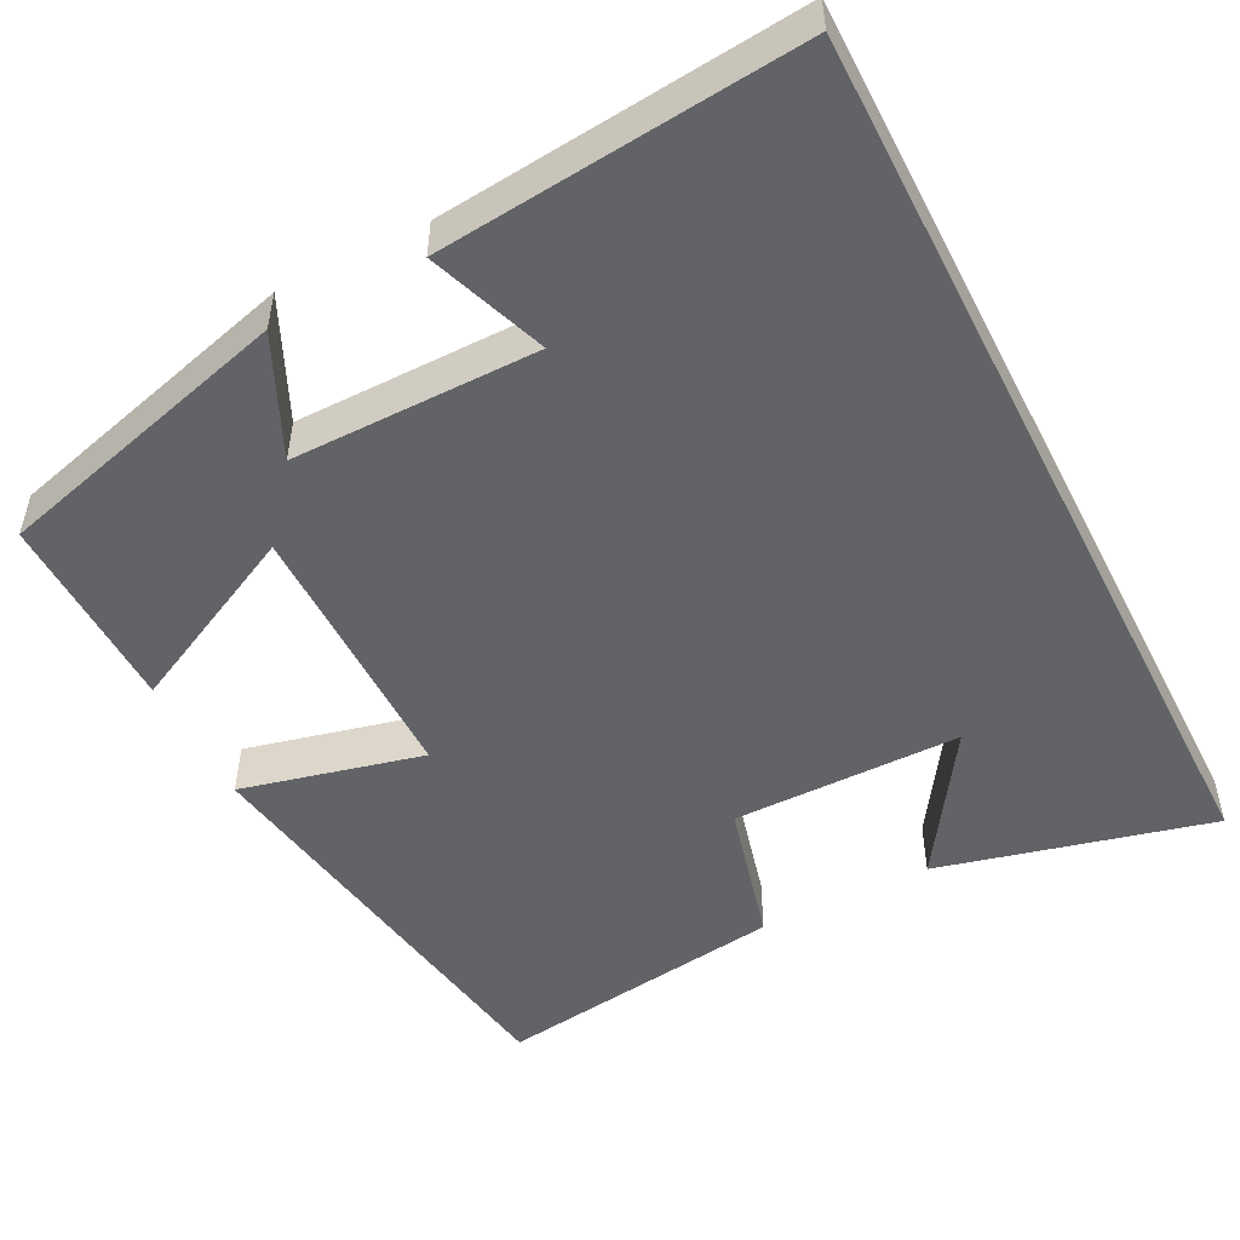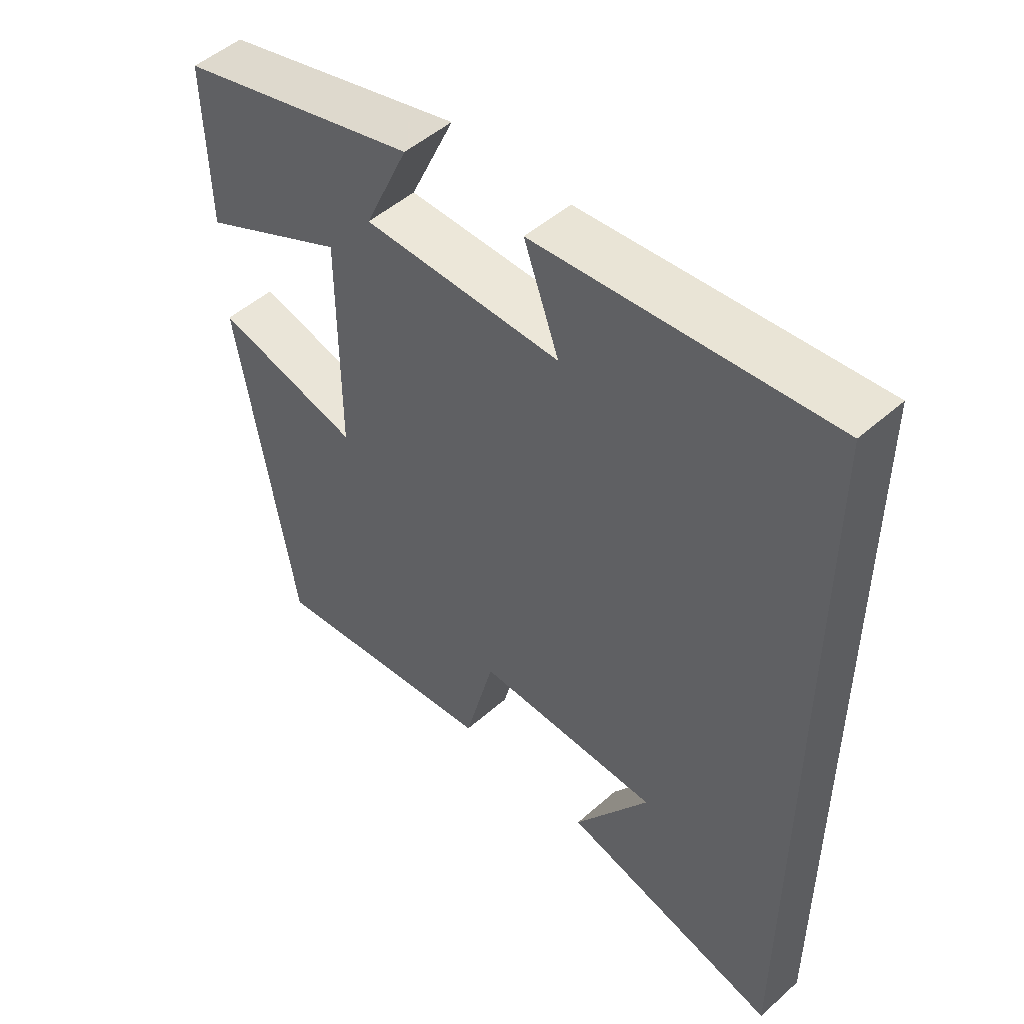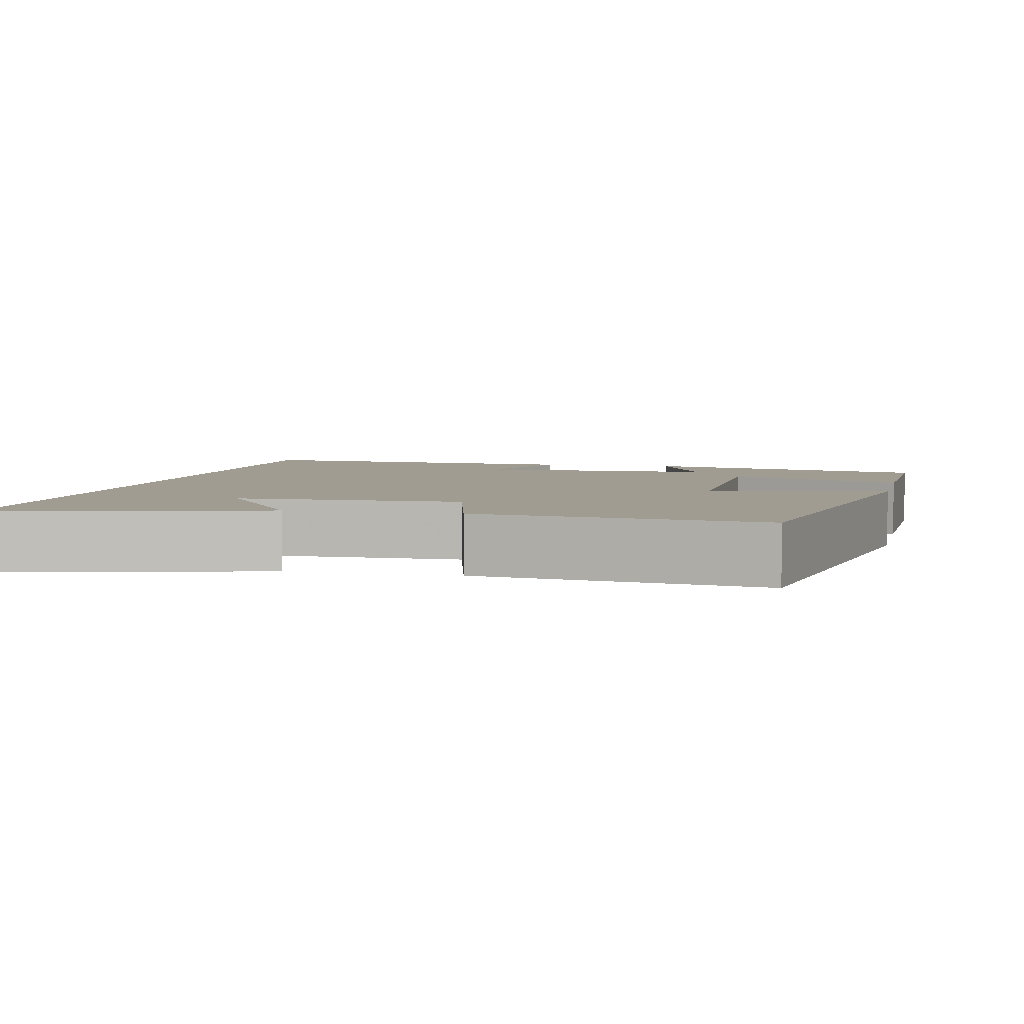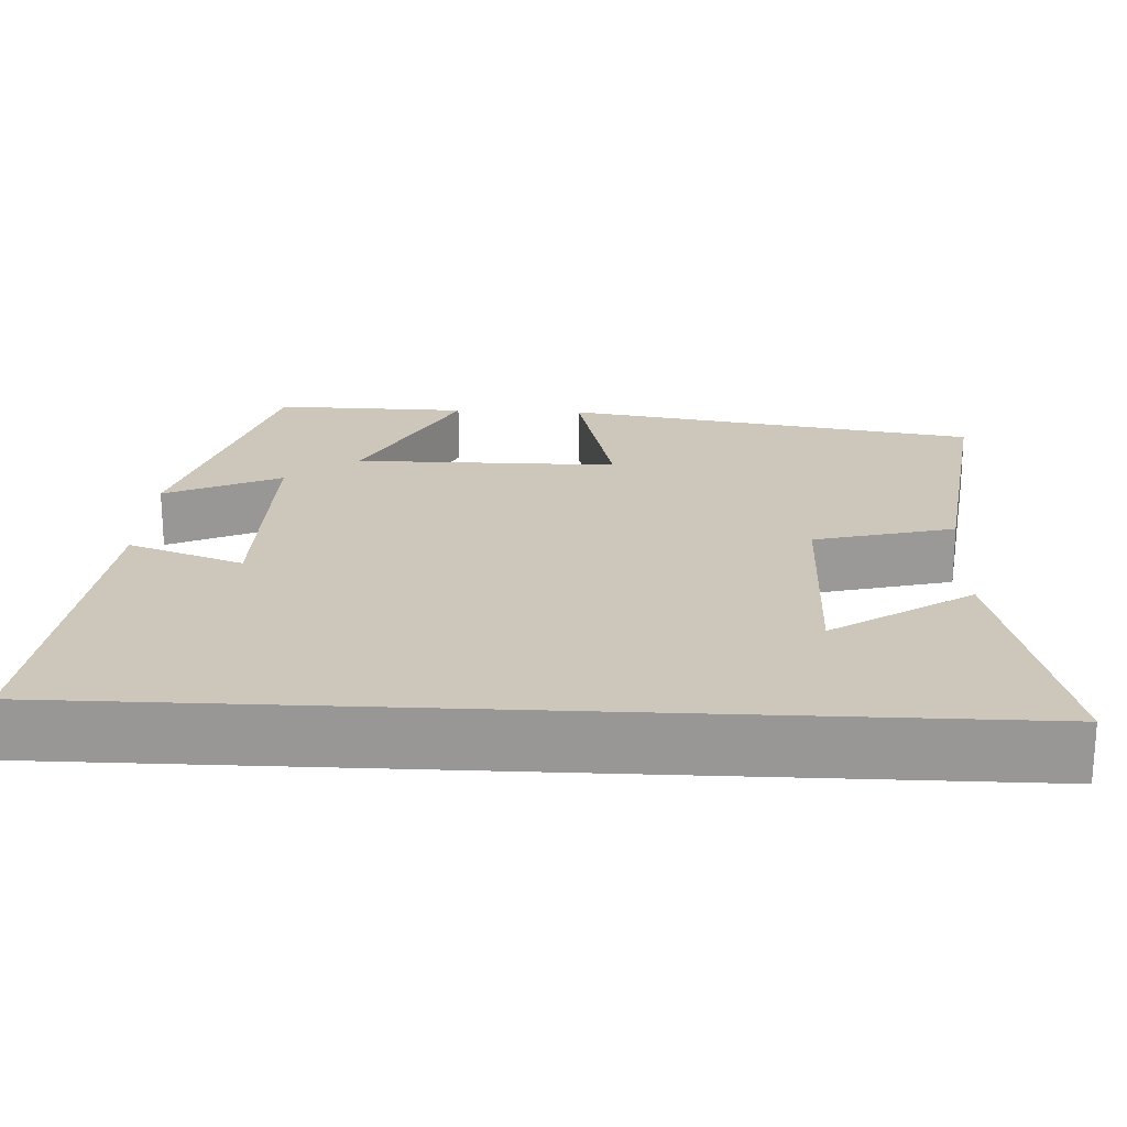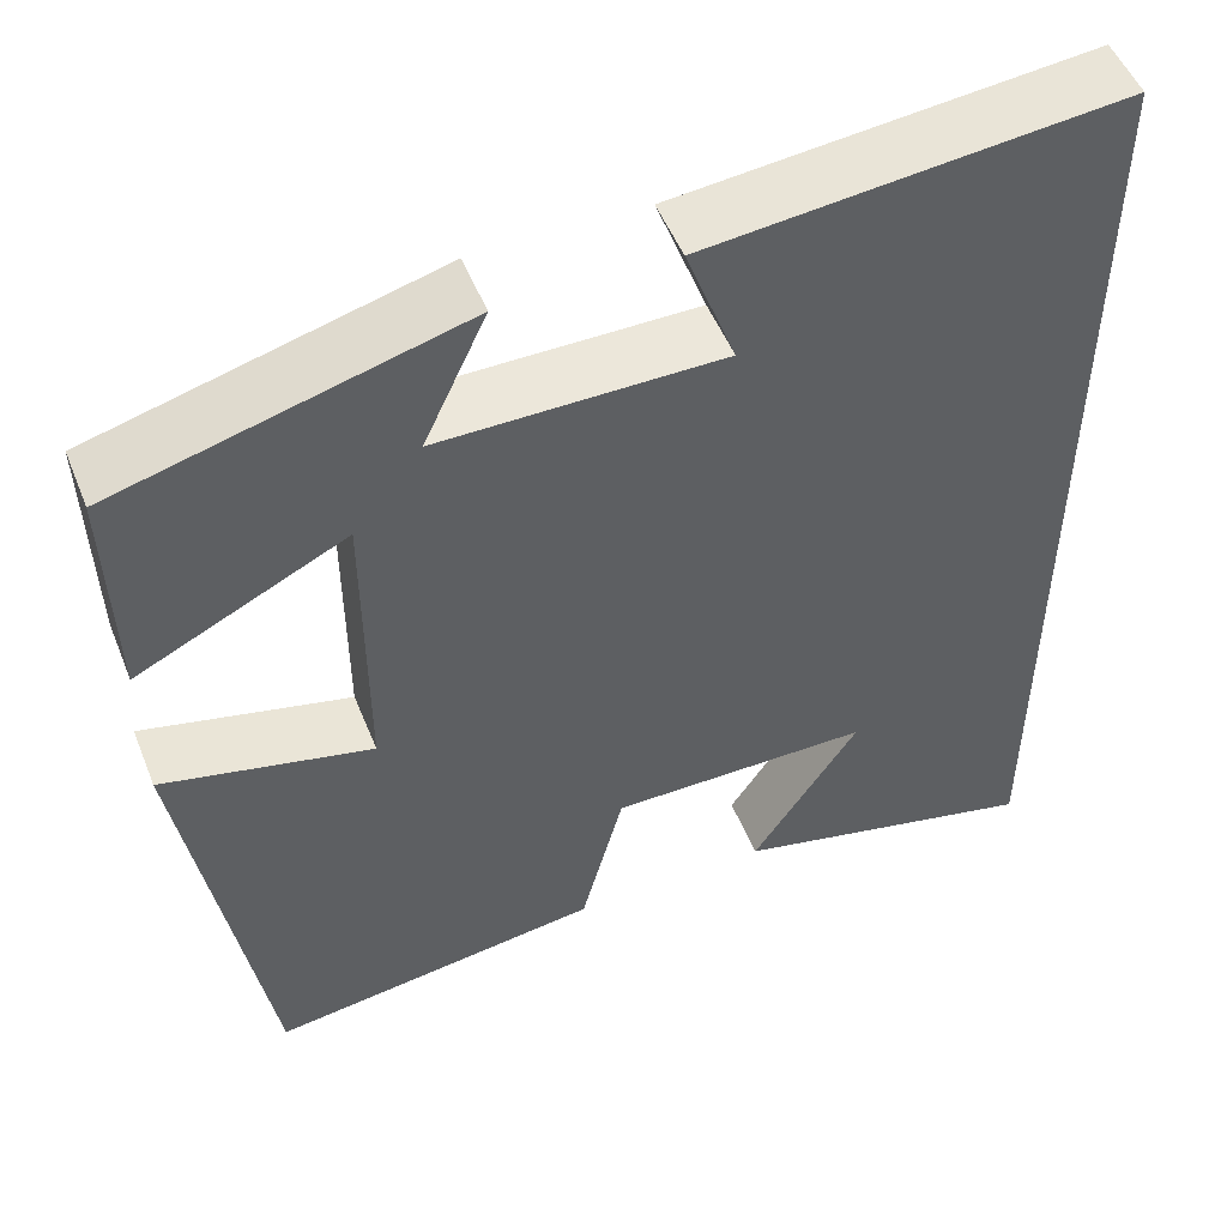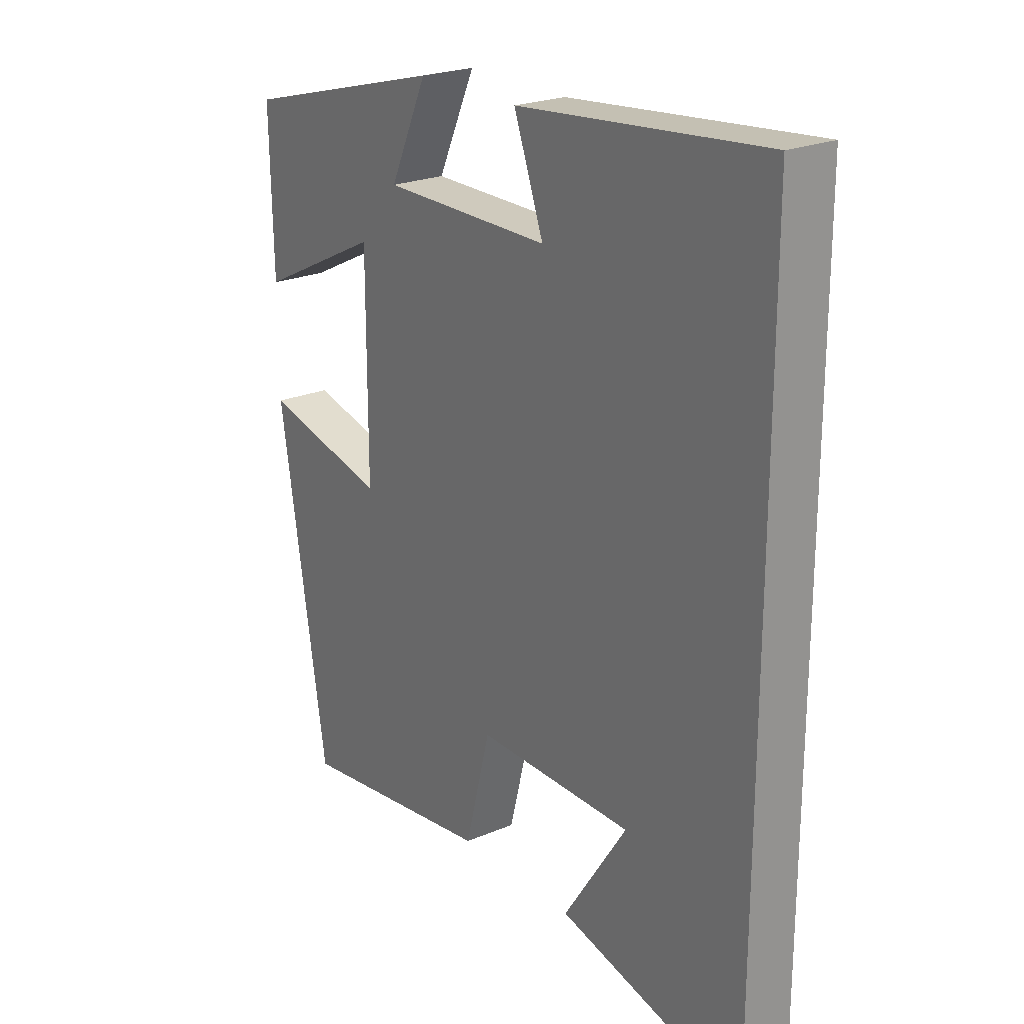
<metadata>
{"format":"obj","ext":"obj","renderer":"f3d","projection":"perspective","resolution":1024,"background":"white","views":[{"elev":-50.8,"azim":27.1,"up":"+Y"},{"elev":49.9,"azim":45.8,"up":"+Z"},{"elev":4.4,"azim":-167.5,"up":"+Y"},{"elev":21.3,"azim":92.8,"up":"+Y"},{"elev":51.5,"azim":-21.7,"up":"+Z"},{"elev":23.1,"azim":54.4,"up":"+Z"}]}
</metadata>
<code>
v 0.5 0.07 -0.585
v 0.161 0.07 -0.5
v 0.277 0.07 -0.324
v -0.007 0.07 -0.322
v -0.053 0.07 -0.5
v -0.414 0.07 -0.548
v -0.5 0.07 -0.018
v -0.274 0.07 -0.073
v -0.274 0.07 0.263
v -0.5 0.07 0.152
v -0.505 0.07 0.4
v -0.133 0.07 0.5
v -0.201 0.07 0.353
v 0.105 0.07 0.353
v 0.051 0.07 0.5
v 0.5 0.07 0.543
v 0.5 0 -0.585
v 0.161 0 -0.5
v 0.277 0 -0.324
v -0.007 0 -0.322
v -0.053 0 -0.5
v -0.414 0 -0.548
v -0.5 0 -0.018
v -0.274 0 -0.073
v -0.274 0 0.263
v -0.5 0 0.152
v -0.505 0 0.4
v -0.133 0 0.5
v -0.201 0 0.353
v 0.105 0 0.353
v 0.051 0 0.5
v 0.5 0 0.543
f 14 15 16 1
f 13 14 1
f 10 11 12 13
f 9 10 13
f 8 9 13
f 5 6 7 8
f 4 5 8 13
f 3 4 13
f 1 2 3
f 1 3 13
f 17 32 31 30
f 17 30 29
f 29 28 27 26
f 29 26 25
f 29 25 24
f 24 23 22 21
f 29 24 21 20
f 29 20 19
f 19 18 17
f 29 19 17
f 1 17 18 2
f 2 18 19 3
f 3 19 20 4
f 4 20 21 5
f 5 21 22 6
f 6 22 23 7
f 7 23 24 8
f 8 24 25 9
f 9 25 26 10
f 10 26 27 11
f 11 27 28 12
f 12 28 29 13
f 13 29 30 14
f 14 30 31 15
f 15 31 32 16
f 16 32 17 1

</code>
